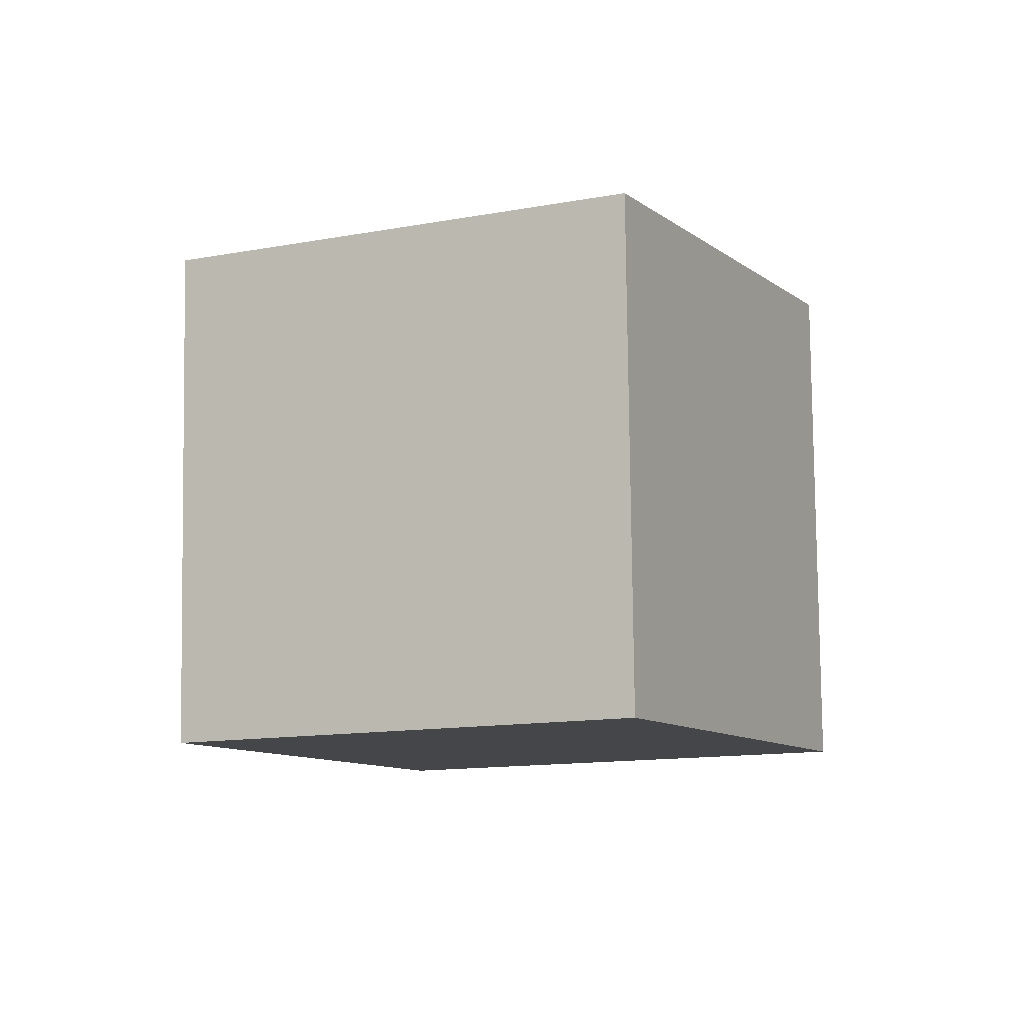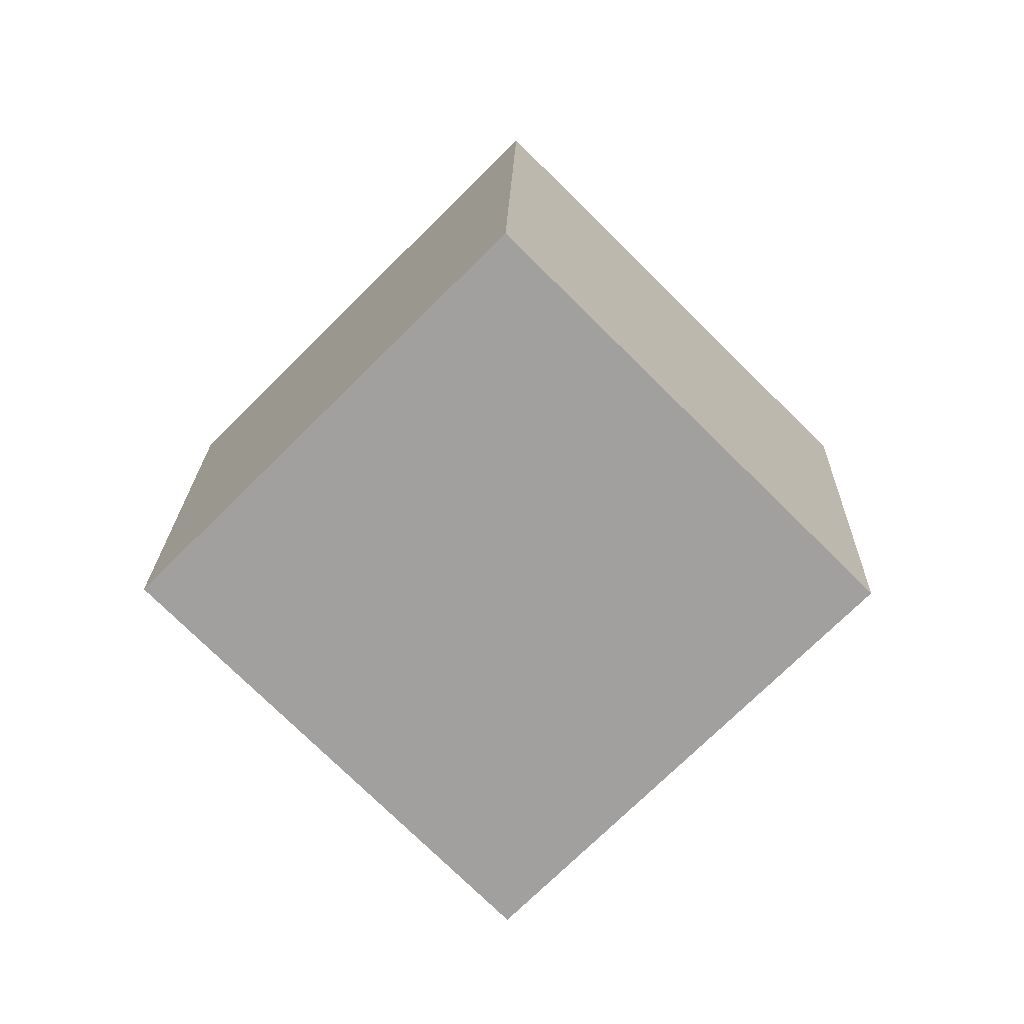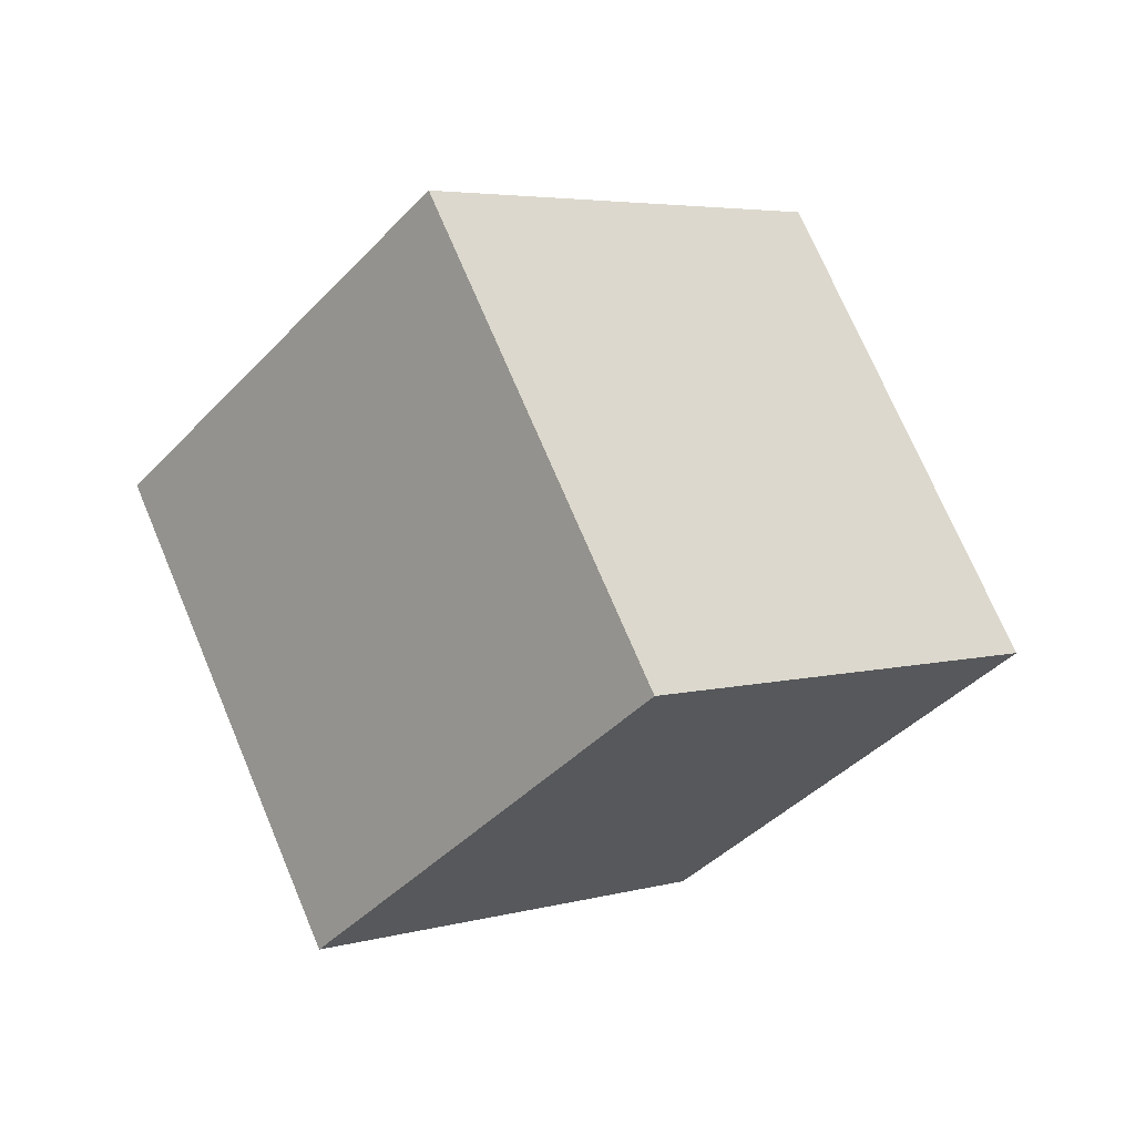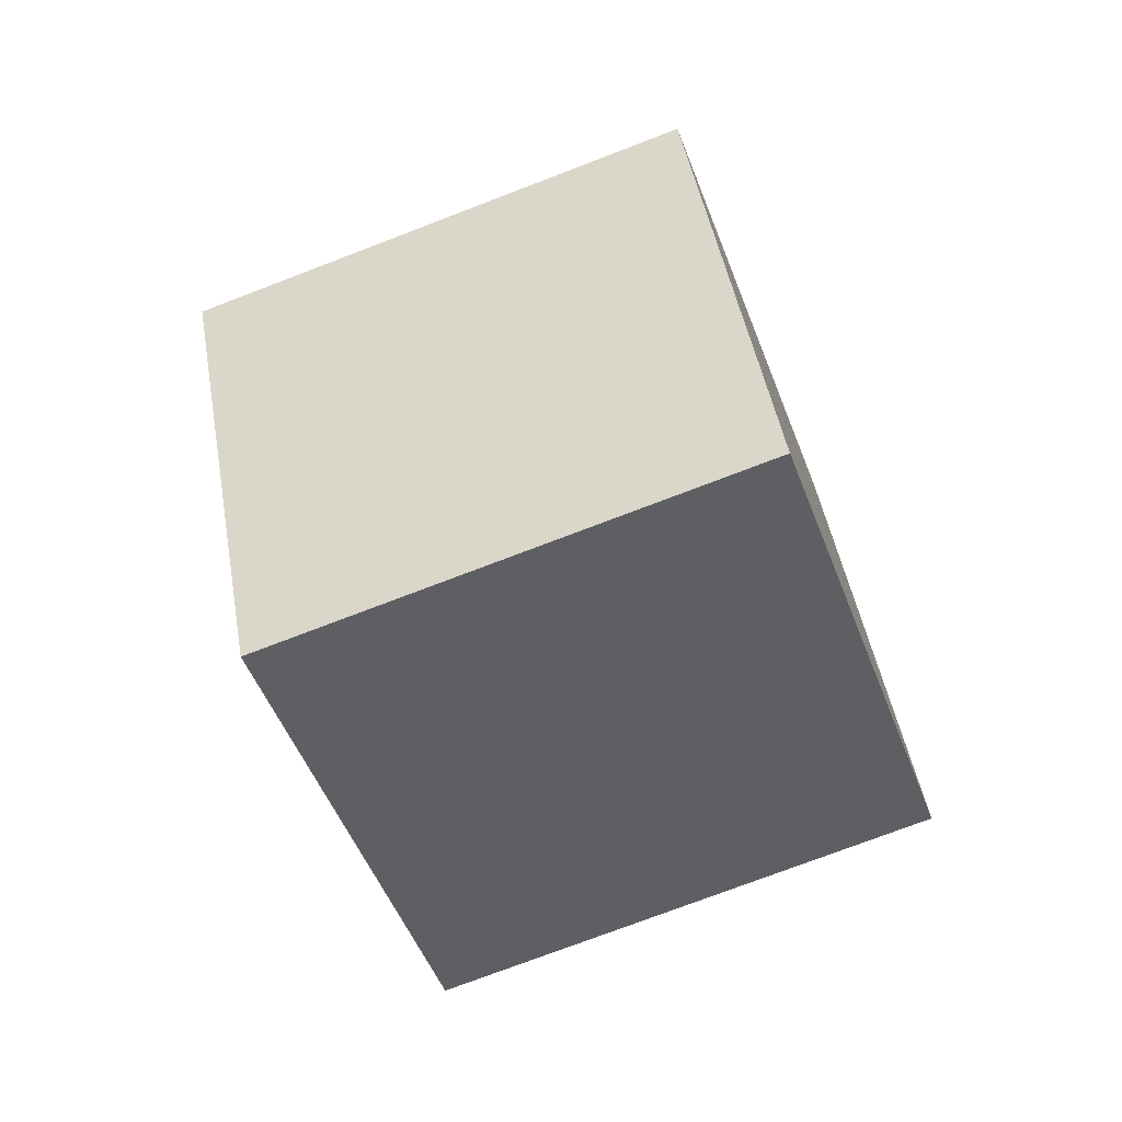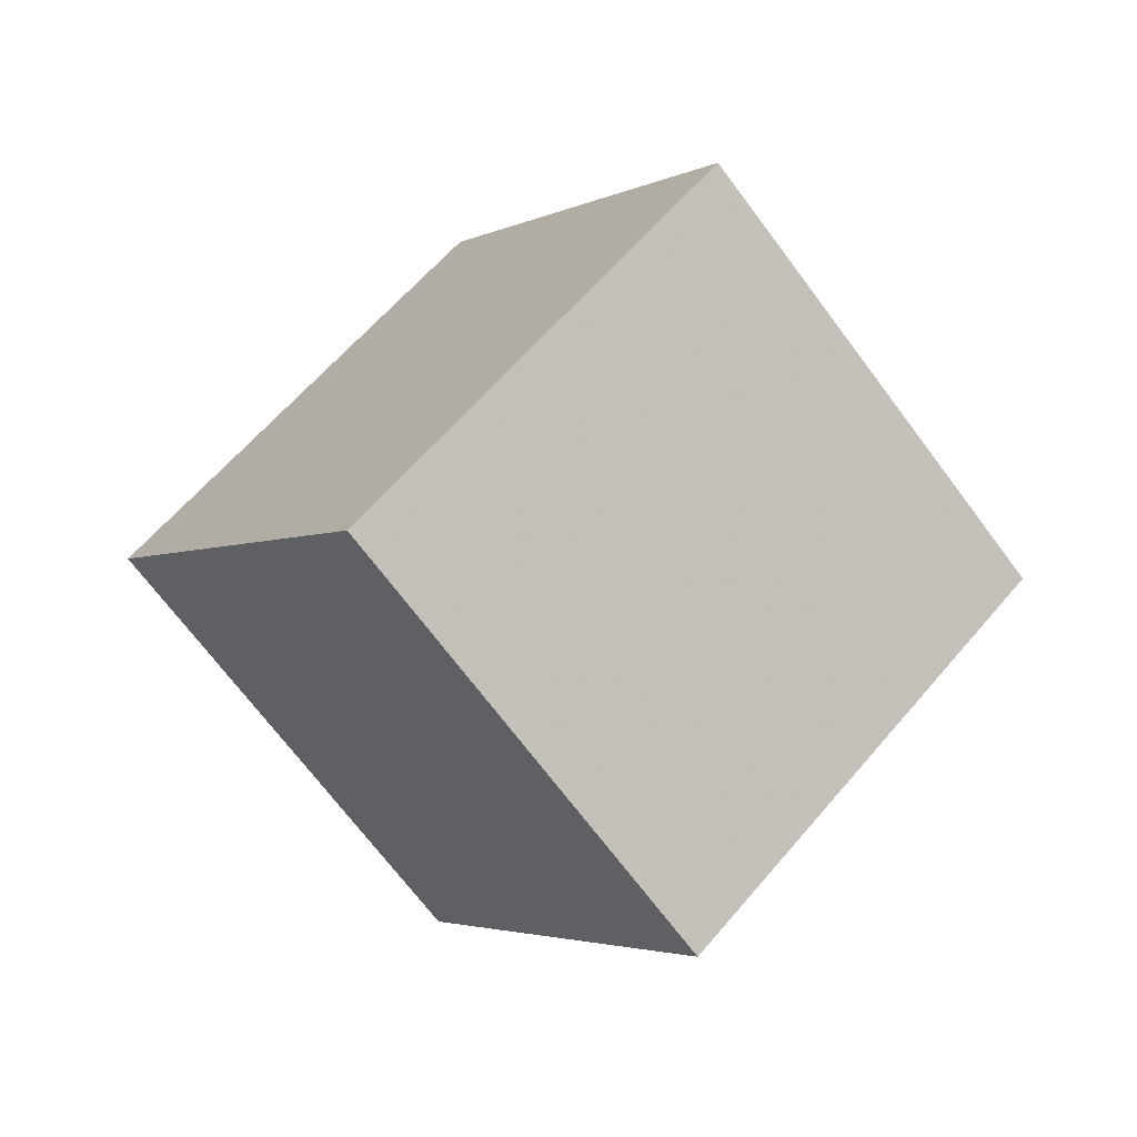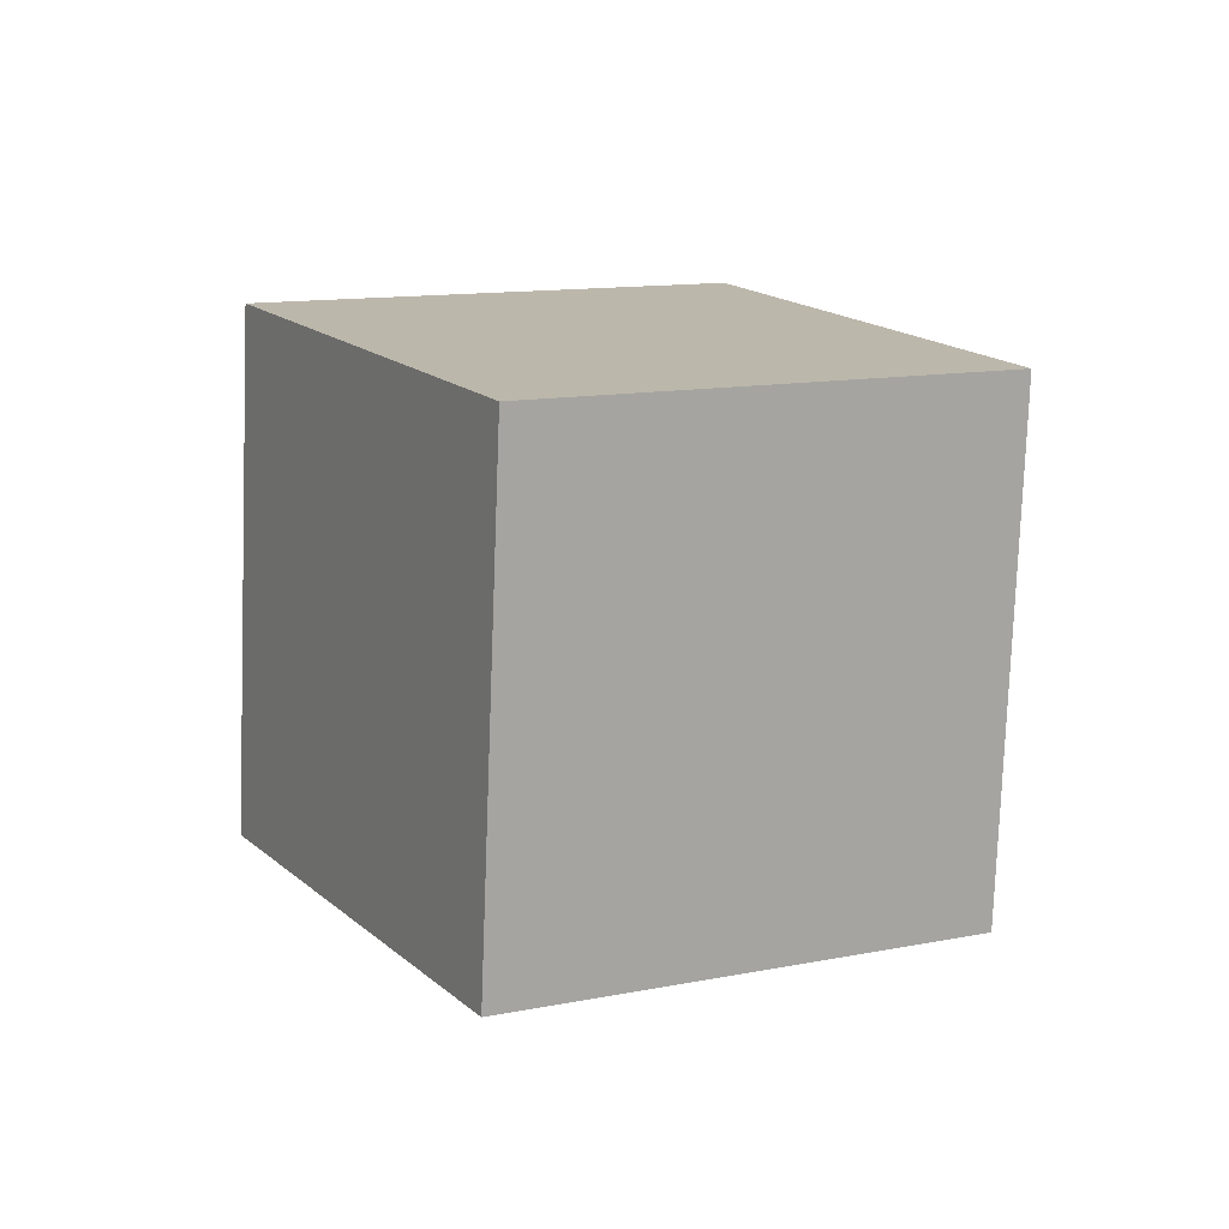
<metadata>
{"format":"obj","ext":"obj","renderer":"f3d","projection":"perspective","resolution":1024,"background":"white","views":[{"elev":38.5,"azim":-110.7,"up":"+Y"},{"elev":-2.1,"azim":142.4,"up":"+Y"},{"elev":-63.8,"azim":101.3,"up":"+Y"},{"elev":-1.0,"azim":-122.1,"up":"+Y"},{"elev":-49.8,"azim":171.5,"up":"+Z"},{"elev":-34.4,"azim":-150.5,"up":"+Y"}]}
</metadata>
<code>
v -7.98 -2.871 9.953
v -2.08 -6.3 2.643
v -0.9792 3.81 12.47
v 4.921 0.3821 5.161
v -12 3.732 3.611
v -6.101 0.3036 -3.699
v -5 10.41 6.128
v 0.9 6.985 -1.182
f 2 4 1
f 5 2 1
f 1 4 3
f 3 5 1
f 2 8 4
f 6 2 5
f 6 8 2
f 4 8 3
f 7 5 3
f 3 8 7
f 7 6 5
f 8 6 7

</code>
